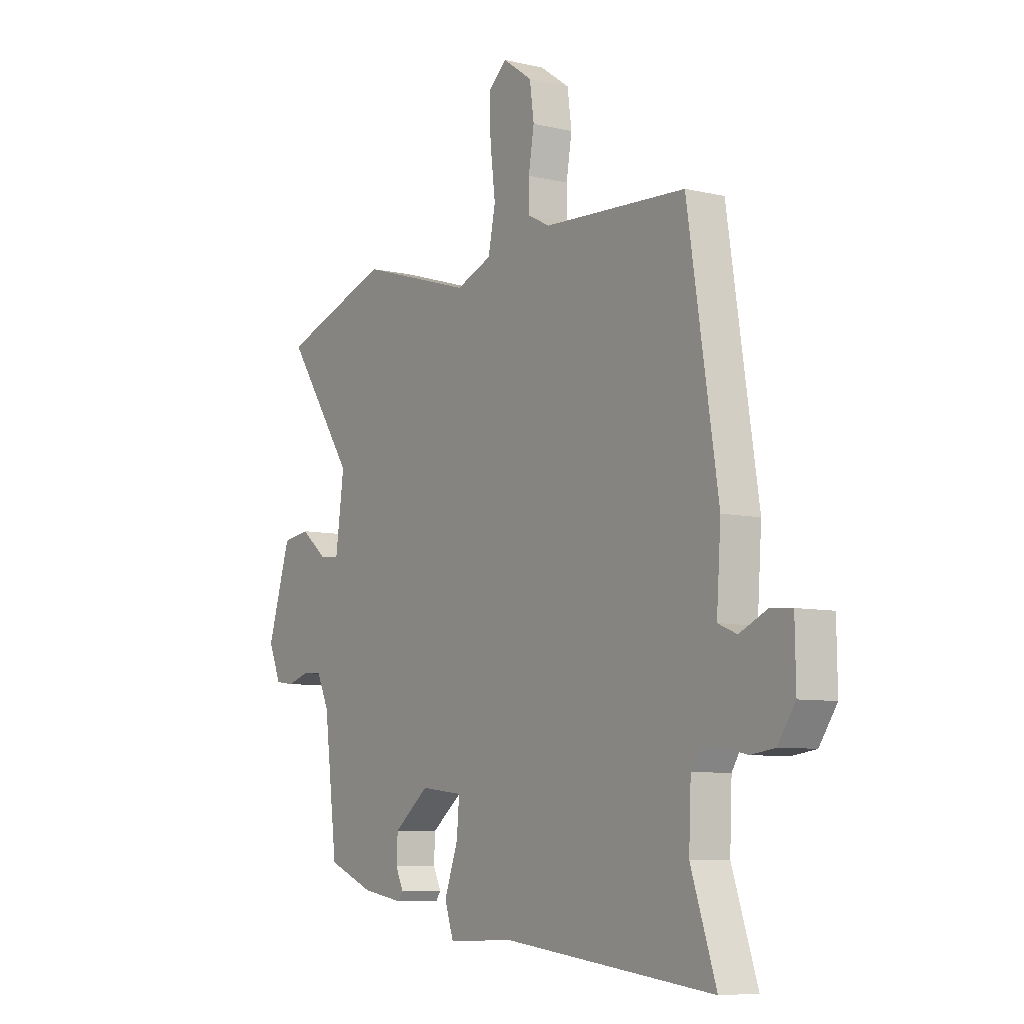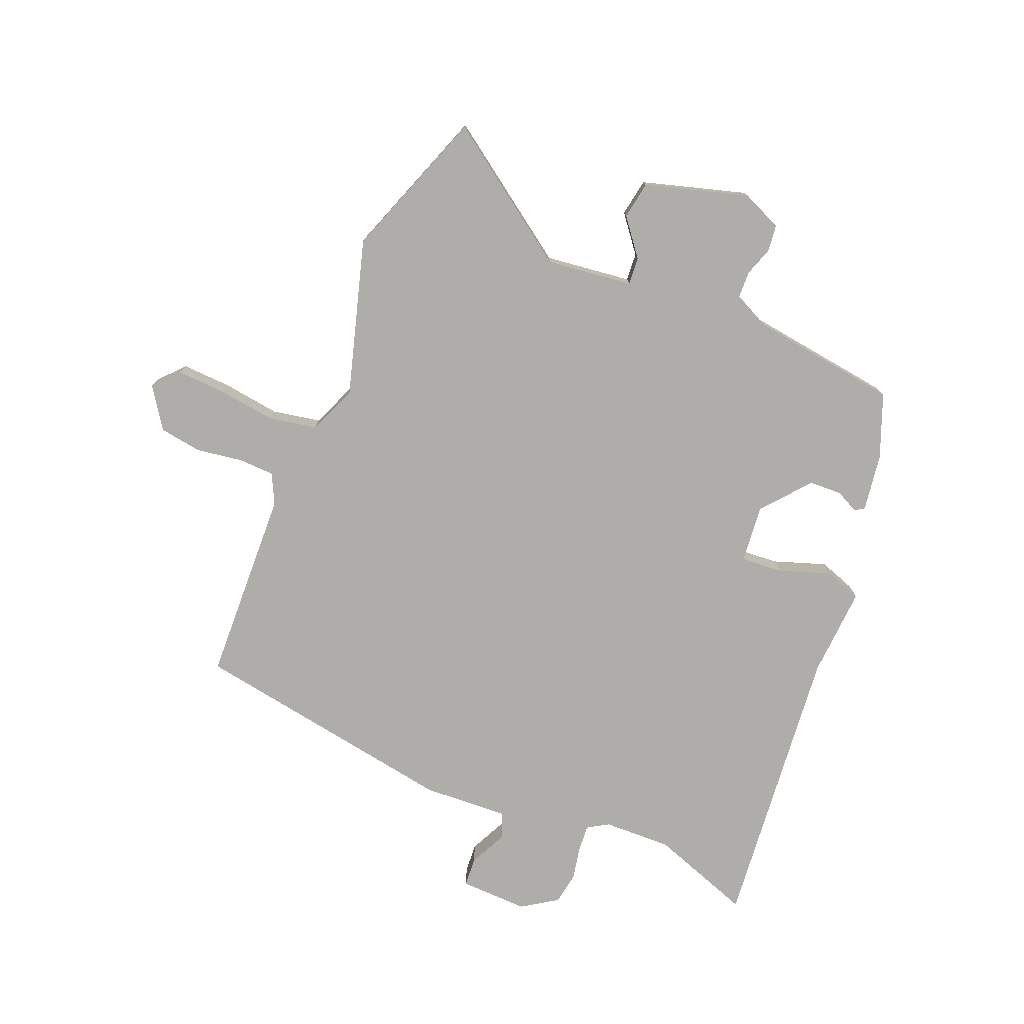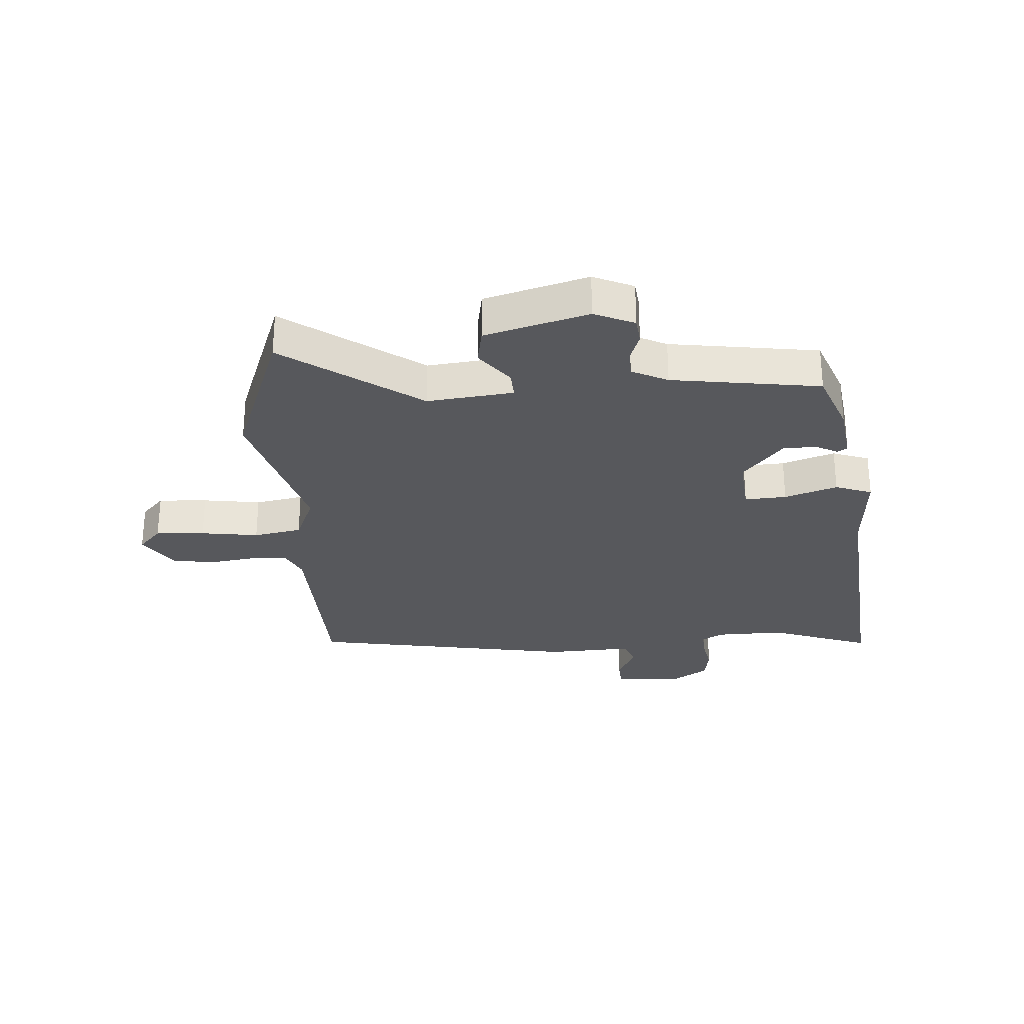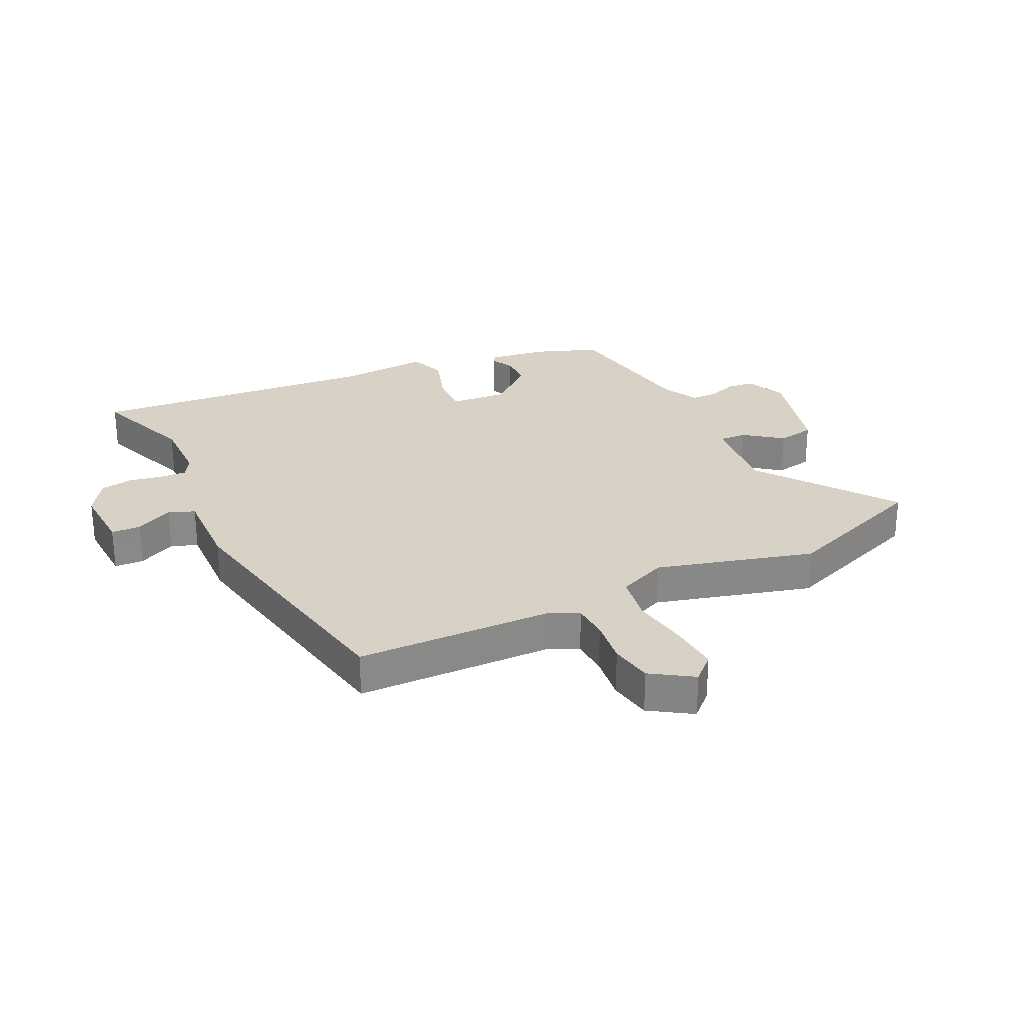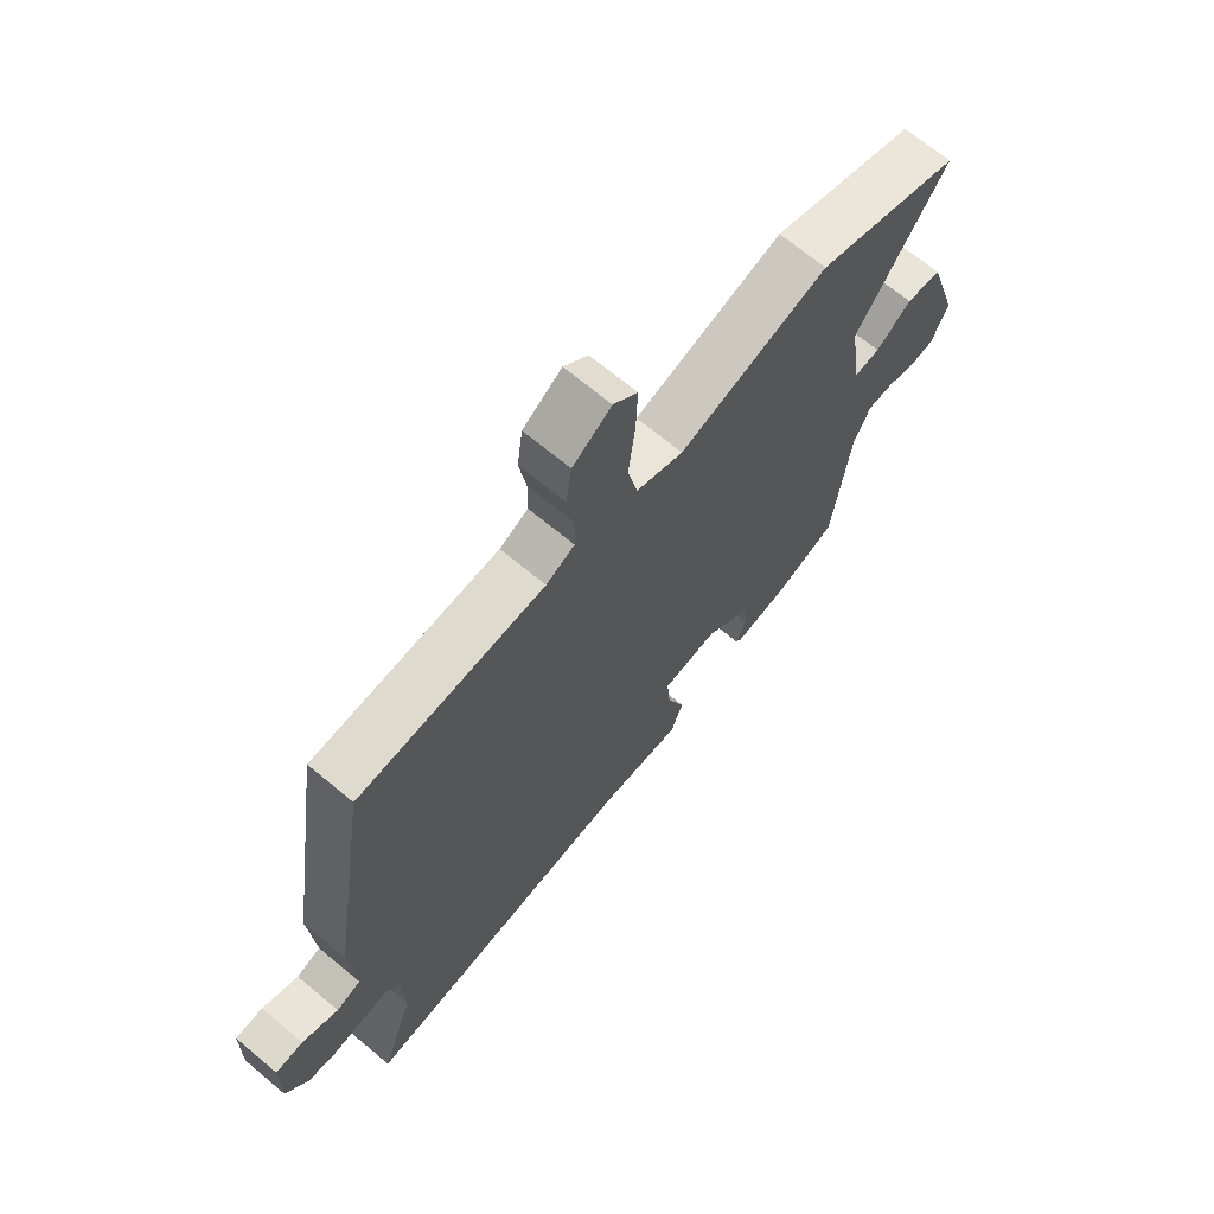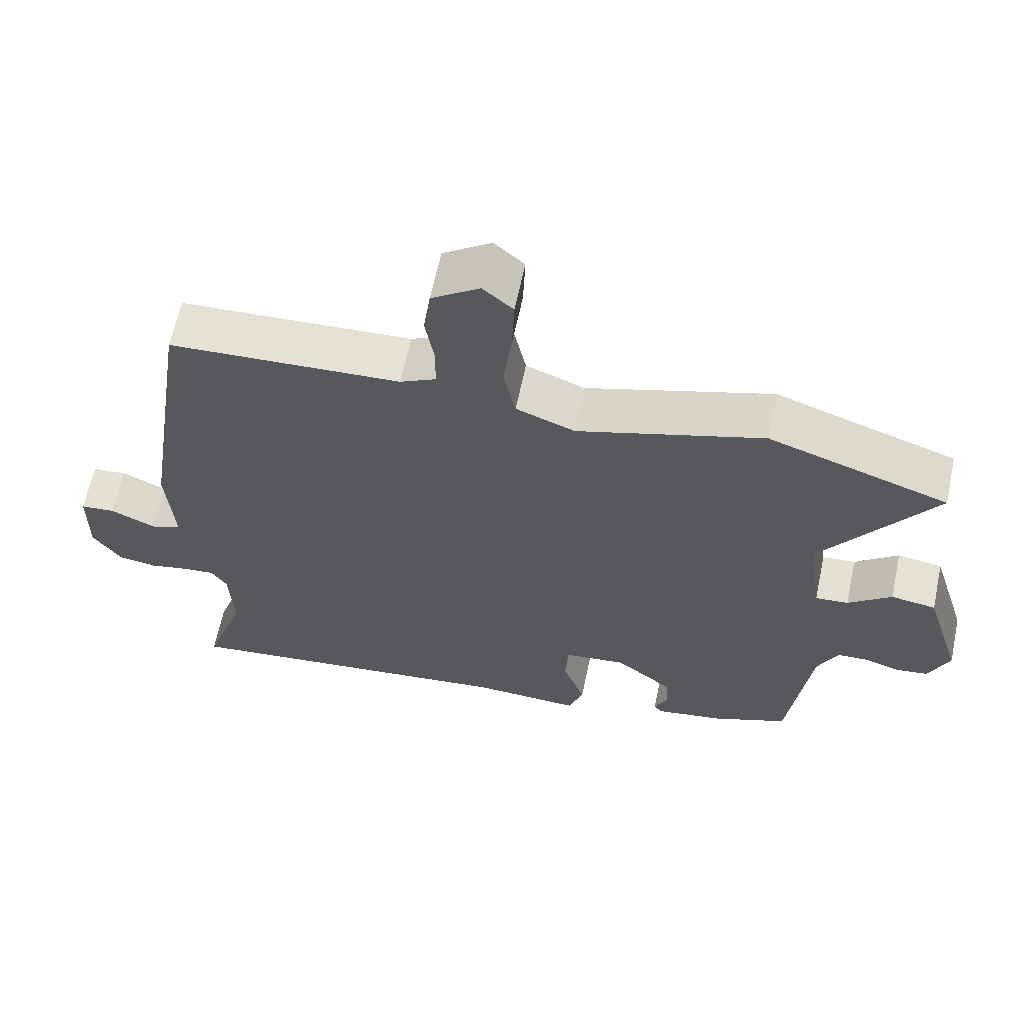
<metadata>
{"format":"obj","ext":"obj","renderer":"f3d","projection":"perspective","resolution":1024,"background":"white","views":[{"elev":-7.5,"azim":-123.7,"up":"+Z"},{"elev":-77.1,"azim":66.9,"up":"+Y"},{"elev":-28.4,"azim":92.6,"up":"+Y"},{"elev":27.4,"azim":-27.6,"up":"+Y"},{"elev":68.2,"azim":-50.1,"up":"+Z"},{"elev":63.7,"azim":11.9,"up":"+Z"}]}
</metadata>
<code>
v -0.478 0.07 0.497
v -0.145 0.07 0.514
v -0.094 0.07 0.54
v -0.093 0.07 0.602
v -0.106 0.07 0.68
v -0.096 0.07 0.753
v -0.027 0.07 0.801
v 0.016 0.07 0.763
v 0.013 0.07 0.679
v 0.001 0.07 0.58
v 0.018 0.07 0.498
v 0.102 0.07 0.465
v 0.367 0.07 0.546
v 0.624 0.07 0.457
v 0.464 0.07 0.223
v 0.484 0.07 0.076
v 0.531 0.07 0.08
v 0.593 0.07 0.13
v 0.657 0.07 0.12
v 0.711 0.07 -0.055
v 0.682 0.07 -0.124
v 0.637 0.07 -0.13
v 0.587 0.07 -0.114
v 0.541 0.07 -0.116
v 0.512 0.07 -0.178
v 0.481 0.07 -0.432
v 0.373 0.07 -0.476
v 0.275 0.07 -0.492
v 0.264 0.07 -0.476
v 0.283 0.07 -0.437
v 0.28 0.07 -0.381
v 0.198 0.07 -0.315
v 0.099 0.07 -0.326
v 0.105 0.07 -0.397
v 0.137 0.07 -0.486
v 0.116 0.07 -0.549
v -0.038 0.07 -0.542
v -0.533 0.07 -0.598
v -0.474 0.07 -0.423
v -0.479 0.07 -0.306
v -0.501 0.07 -0.271
v -0.547 0.07 -0.275
v -0.604 0.07 -0.287
v -0.659 0.07 -0.279
v -0.7 0.07 -0.219
v -0.698 0.07 -0.102
v -0.648 0.07 -0.098
v -0.583 0.07 -0.128
v -0.539 0.07 -0.11
v -0.549 0.07 0.036
v -0.478 0 0.497
v -0.145 0 0.514
v -0.094 0 0.54
v -0.093 0 0.602
v -0.106 0 0.68
v -0.096 0 0.753
v -0.027 0 0.801
v 0.016 0 0.763
v 0.013 0 0.679
v 0.001 0 0.58
v 0.018 0 0.498
v 0.102 0 0.465
v 0.367 0 0.546
v 0.624 0 0.457
v 0.464 0 0.223
v 0.484 0 0.076
v 0.531 0 0.08
v 0.593 0 0.13
v 0.657 0 0.12
v 0.711 0 -0.055
v 0.682 0 -0.124
v 0.637 0 -0.13
v 0.587 0 -0.114
v 0.541 0 -0.116
v 0.512 0 -0.178
v 0.481 0 -0.432
v 0.373 0 -0.476
v 0.275 0 -0.492
v 0.264 0 -0.476
v 0.283 0 -0.437
v 0.28 0 -0.381
v 0.198 0 -0.315
v 0.099 0 -0.326
v 0.105 0 -0.397
v 0.137 0 -0.486
v 0.116 0 -0.549
v -0.038 0 -0.542
v -0.533 0 -0.598
v -0.474 0 -0.423
v -0.479 0 -0.306
v -0.501 0 -0.271
v -0.547 0 -0.275
v -0.604 0 -0.287
v -0.659 0 -0.279
v -0.7 0 -0.219
v -0.698 0 -0.102
v -0.648 0 -0.098
v -0.583 0 -0.128
v -0.539 0 -0.11
v -0.549 0 0.036
f 49 50 1 2
f 45 46 47 48
f 45 48 49
f 42 43 44 45
f 41 42 45 49
f 40 41 49 2
f 37 38 39
f 34 35 36 37
f 33 34 37 39
f 27 28 29 30
f 25 26 27 30
f 24 25 30 31
f 20 21 22 23
f 20 23 24
f 17 18 19 20
f 16 17 20 24
f 12 13 14 15
f 11 12 15 16
f 7 8 9 10
f 5 6 7 10
f 4 5 10 11
f 3 4 11
f 33 39 40 2
f 16 24 31 32
f 11 16 32 33
f 2 3 11 33
f 52 51 100 99
f 98 97 96 95
f 99 98 95
f 95 94 93 92
f 99 95 92 91
f 52 99 91 90
f 89 88 87
f 87 86 85 84
f 89 87 84 83
f 80 79 78 77
f 80 77 76 75
f 81 80 75 74
f 73 72 71 70
f 74 73 70
f 70 69 68 67
f 74 70 67 66
f 65 64 63 62
f 66 65 62 61
f 60 59 58 57
f 60 57 56 55
f 61 60 55 54
f 61 54 53
f 52 90 89 83
f 82 81 74 66
f 83 82 66 61
f 83 61 53 52
f 1 51 52 2
f 2 52 53 3
f 3 53 54 4
f 4 54 55 5
f 5 55 56 6
f 6 56 57 7
f 7 57 58 8
f 8 58 59 9
f 9 59 60 10
f 10 60 61 11
f 11 61 62 12
f 12 62 63 13
f 13 63 64 14
f 14 64 65 15
f 15 65 66 16
f 16 66 67 17
f 17 67 68 18
f 18 68 69 19
f 19 69 70 20
f 20 70 71 21
f 21 71 72 22
f 22 72 73 23
f 23 73 74 24
f 24 74 75 25
f 25 75 76 26
f 26 76 77 27
f 27 77 78 28
f 28 78 79 29
f 29 79 80 30
f 30 80 81 31
f 31 81 82 32
f 32 82 83 33
f 33 83 84 34
f 34 84 85 35
f 35 85 86 36
f 36 86 87 37
f 37 87 88 38
f 38 88 89 39
f 39 89 90 40
f 40 90 91 41
f 41 91 92 42
f 42 92 93 43
f 43 93 94 44
f 44 94 95 45
f 45 95 96 46
f 46 96 97 47
f 47 97 98 48
f 48 98 99 49
f 49 99 100 50
f 50 100 51 1

</code>
